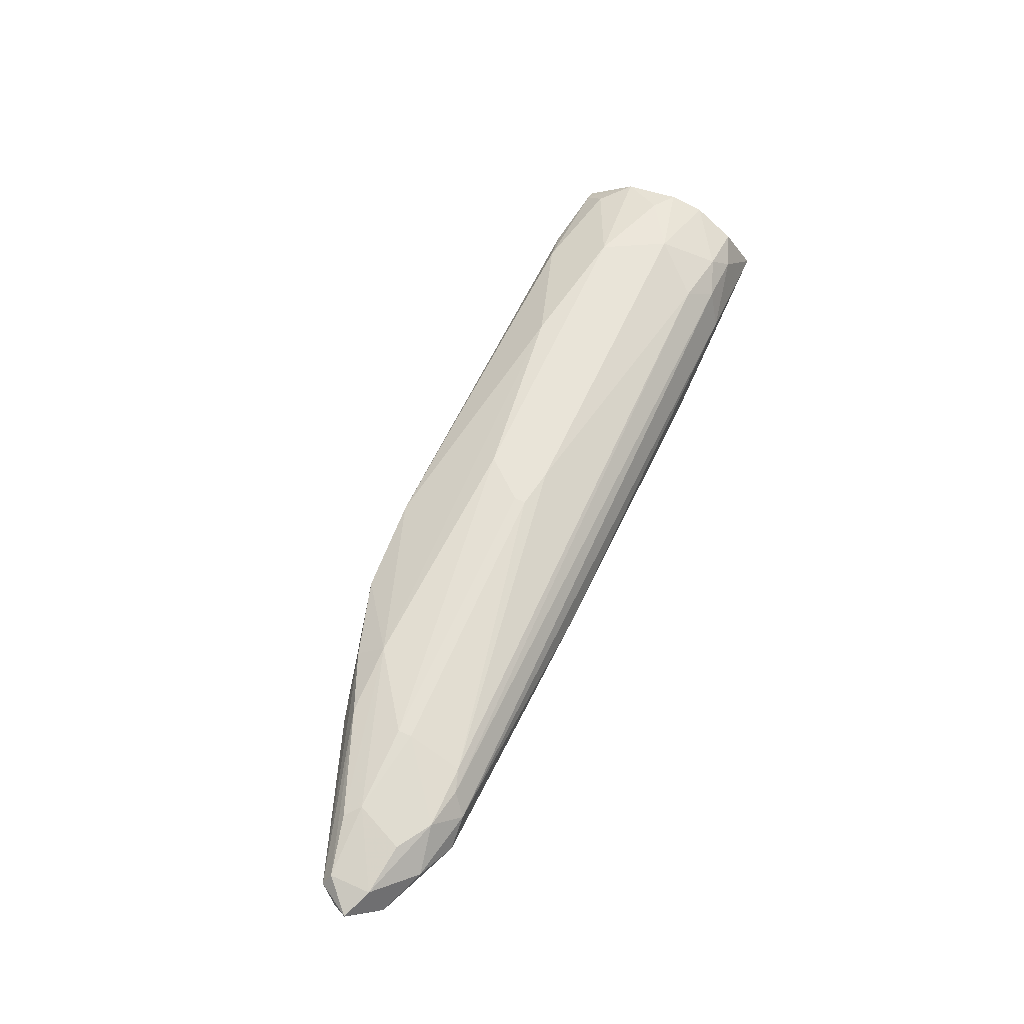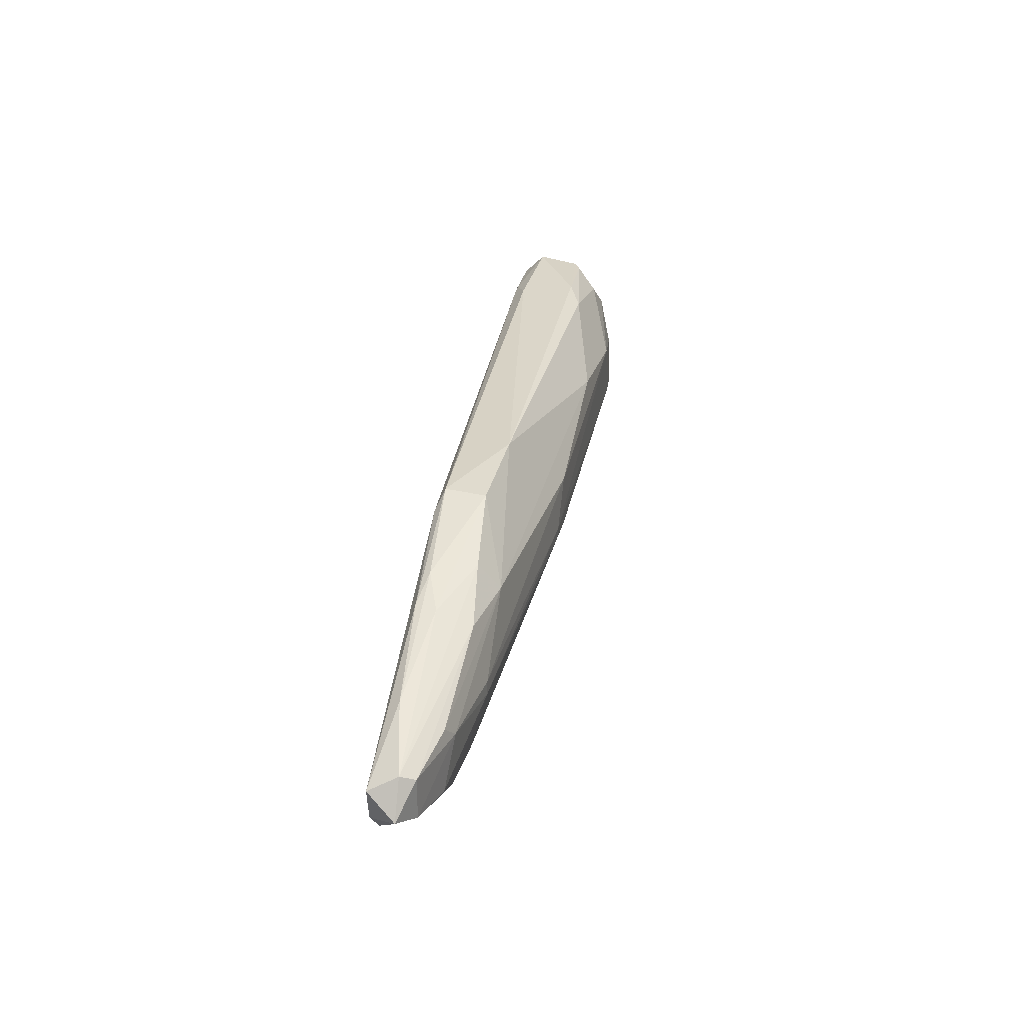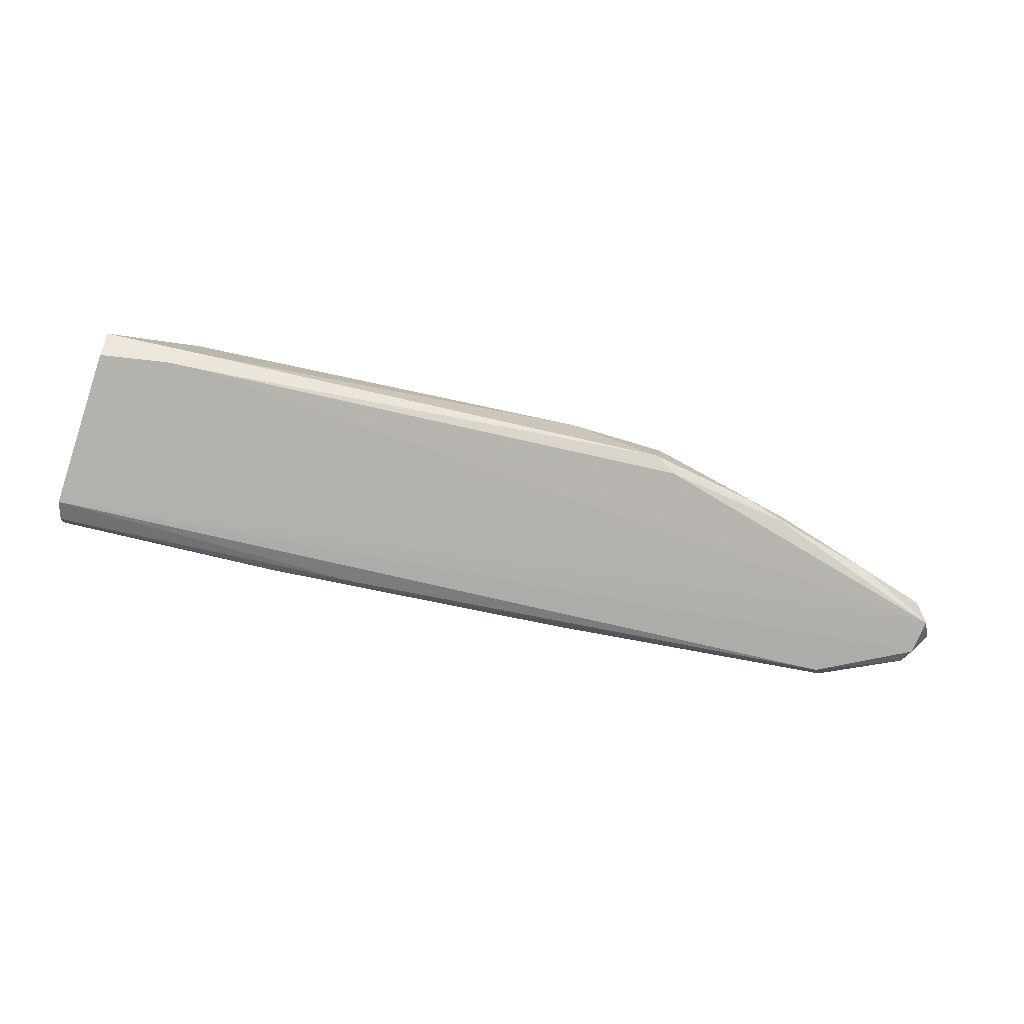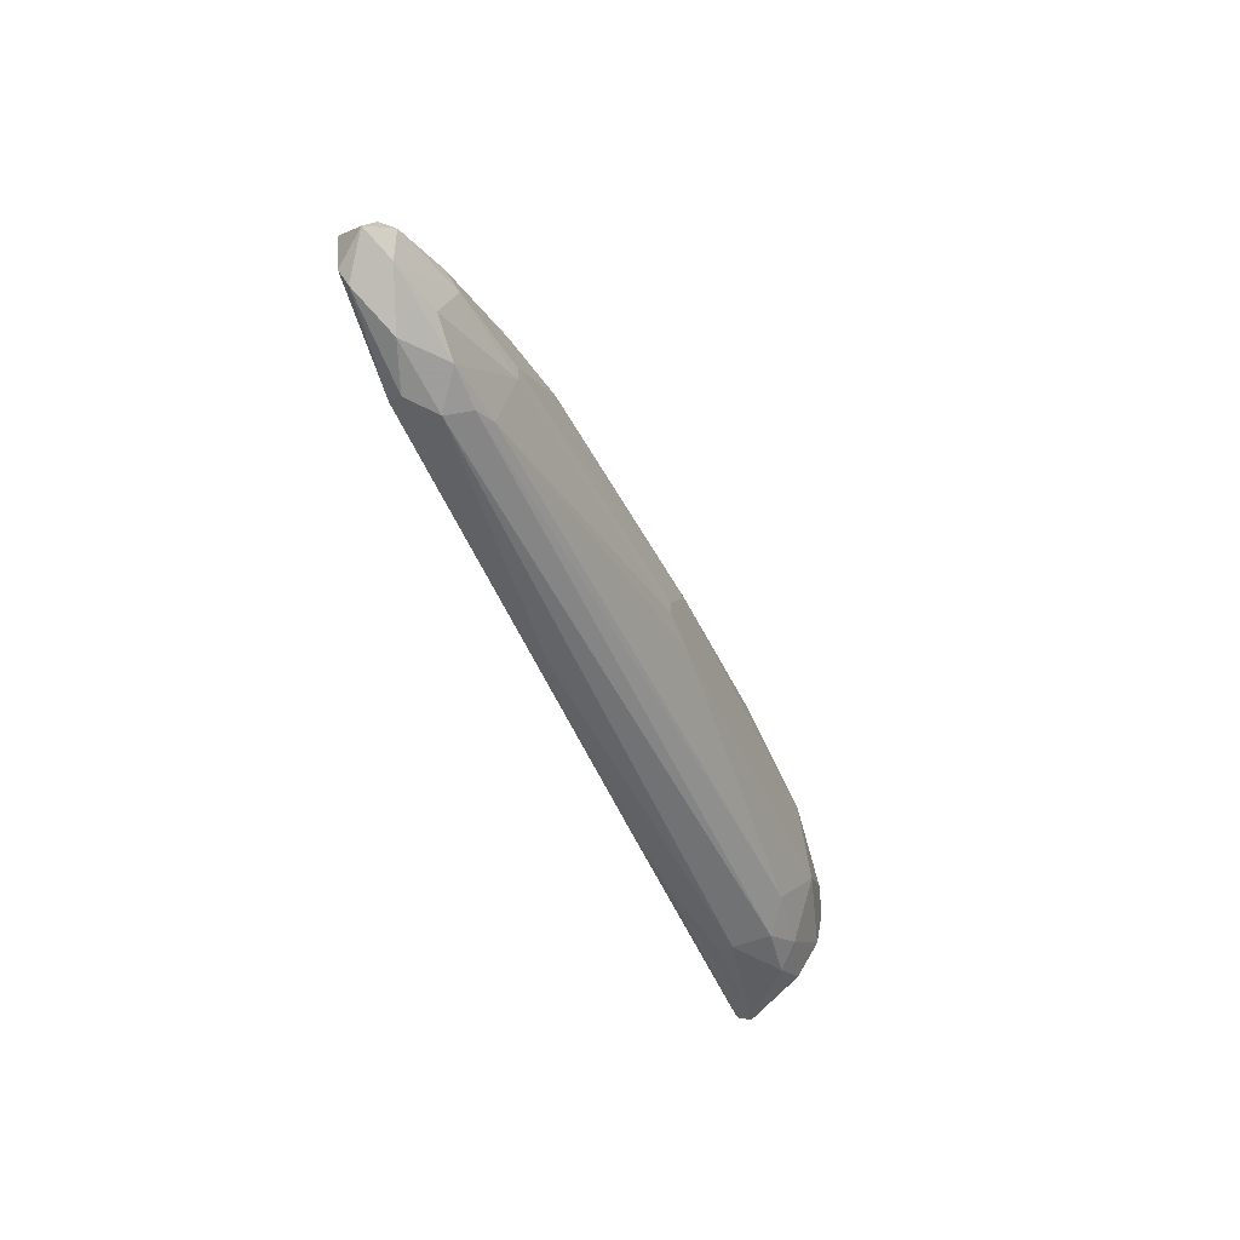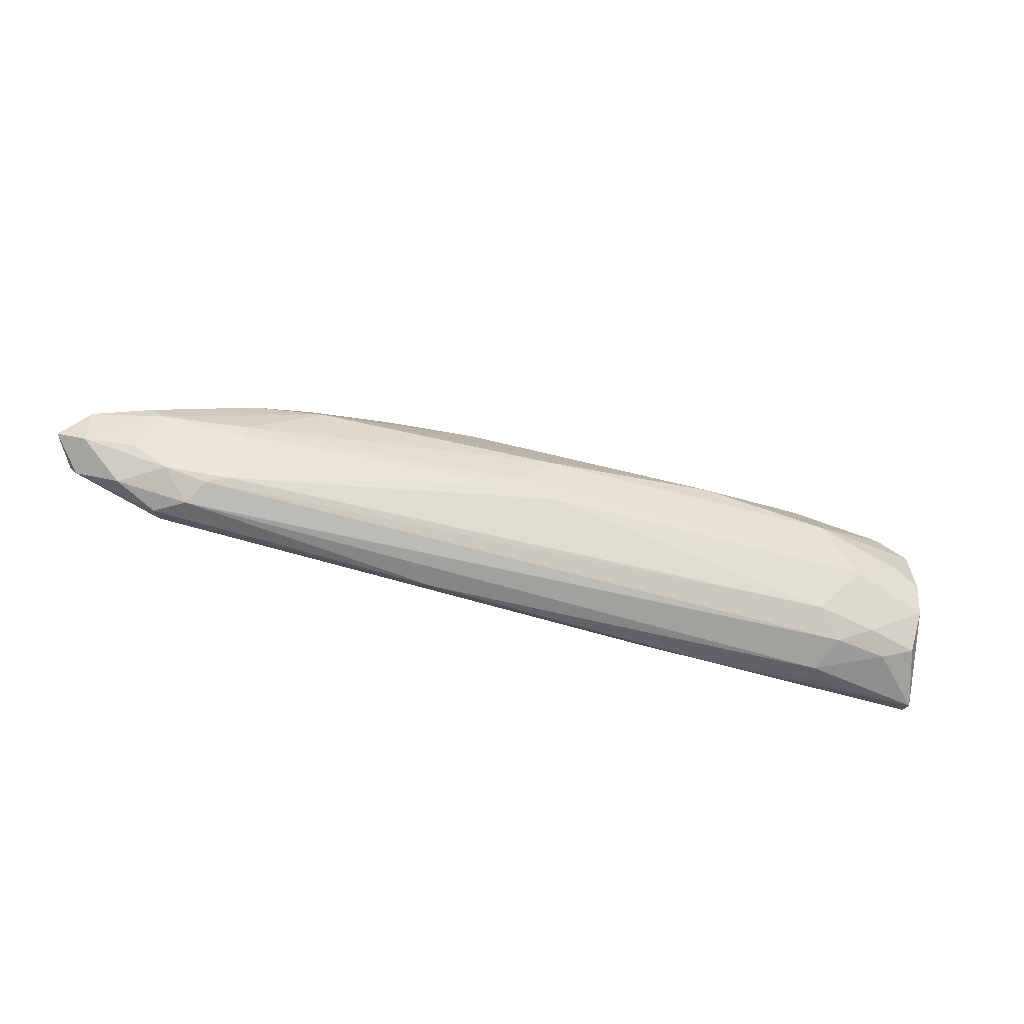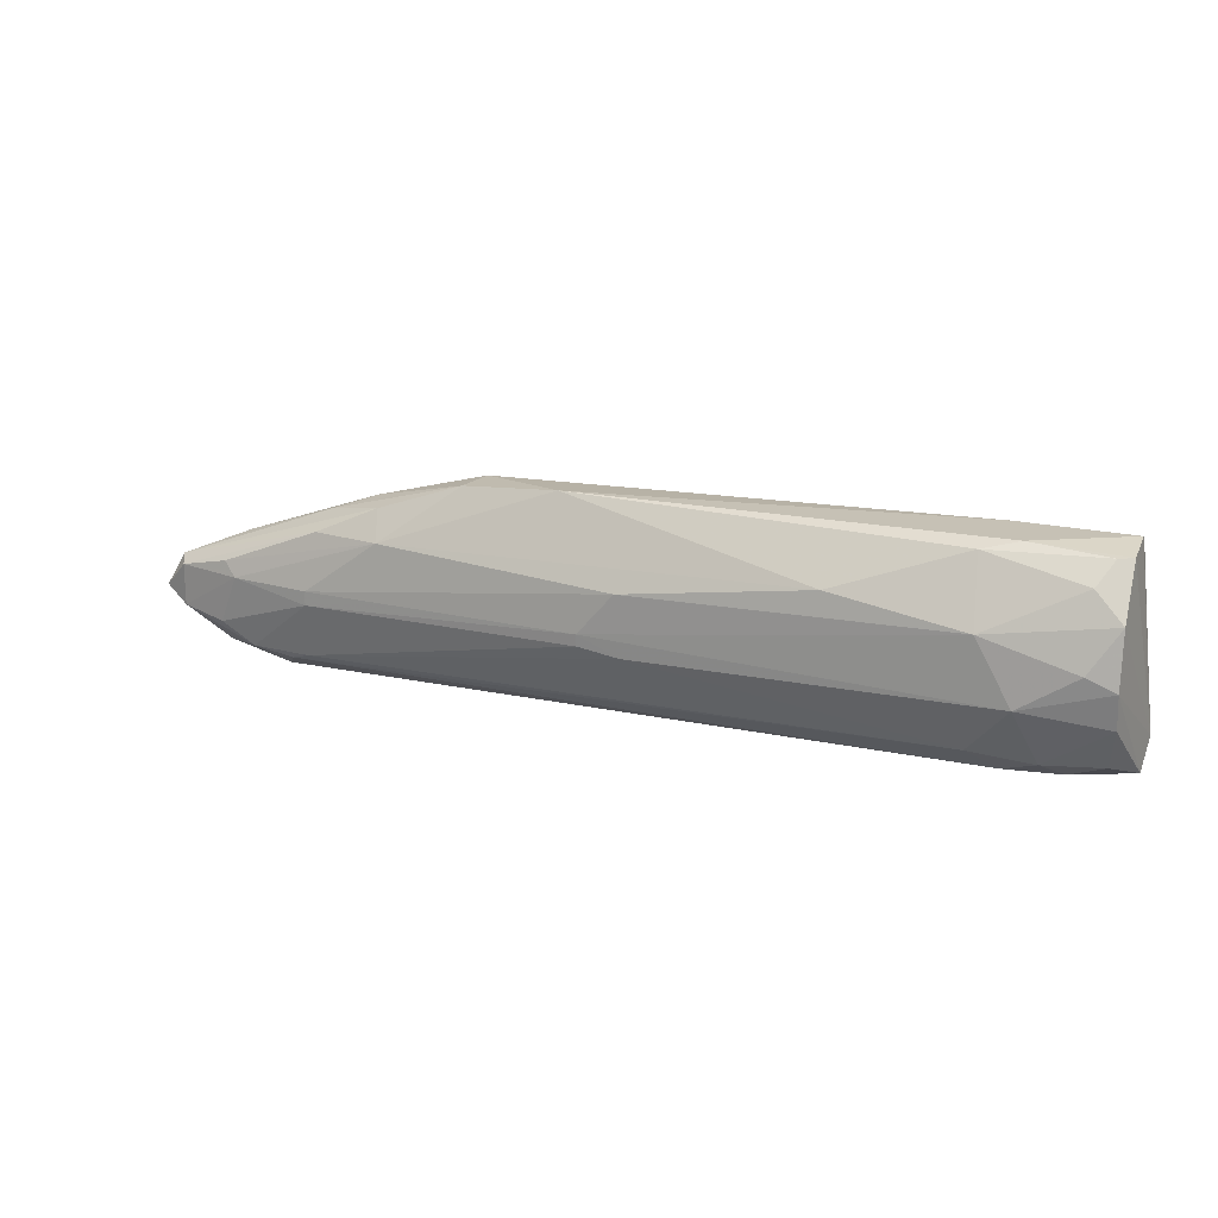
<metadata>
{"format":"obj","ext":"obj","renderer":"f3d","projection":"perspective","resolution":1024,"background":"white","views":[{"elev":58.5,"azim":114.6,"up":"+Y"},{"elev":30.1,"azim":99.4,"up":"+Z"},{"elev":-78.5,"azim":-11.9,"up":"+Y"},{"elev":-45.9,"azim":110.6,"up":"+Z"},{"elev":-50.5,"azim":161.0,"up":"+Z"},{"elev":18.7,"azim":-159.1,"up":"+Z"}]}
</metadata>
<code>
v -0.01525 0.002786 -0.0102
v -0.01525 0.004353 -0.0102
v 0.07015 0.003571 -0.007843
v -0.01994 -0.000348 0.01252
v -0.01838 0.01297 -0.000791
v 0.07642 0.000435 -9e-06
v -0.02976 -0.000701 -0.006715
v -0.02622 0.007487 0.01331
v 0.05761 0.009054 0.000776
v 0.03959 0.00122 0.01331
v 0.000425 0.01219 0.008608
v 0.0584 0.007485 -0.007061
v 0.06466 0.000435 -0.008628
v -0.02699 0.00827 -0.007061
v 0.07485 0.005138 0.000776
v -0.02779 0.002002 0.01409
v 0.02941 0.006702 0.01409
v -0.02779 0.01062 0.007823
v 0.02542 0.0119 -0.00035
v -0.01368 0.01062 -0.006279
v 0.049 0.009054 0.007039
v 0.06231 0.004355 -0.009413
v 0.04977 0.006702 0.01017
v -0.02941 0.000255 -0.008952
v -0.01682 0.00827 -0.008628
v -0.01368 0.009054 0.01331
v 0.02139 0.01205 0.005663
v 0.04195 0.000435 0.01174
v -0.01447 0.01297 0.006256
v 0.0678 0.002004 0.004687
v 0.03253 0.002002 -0.0102
v 0.07485 0.005138 -0.003927
v -0.02779 0.0114 0.00156
v -0.02779 -0.000348 0.01174
v -0.01759 0.007487 0.01409
v 0.07563 0.000435 -0.003927
v -0.02934 0.001877 -0.009742
v 0.04037 0.005919 0.01331
v -0.003489 0.00122 -0.0102
v -0.01525 0.00122 0.01409
v 0.02076 0.01198 -0.001051
v 0.06936 0.006702 -0.00471
v 0.06858 0.006702 0.002338
v 0.05212 0.002004 0.01017
v 0.07799 0.003571 -0.00236
v -0.02465 0.009836 0.01096
v 0.07563 0.003571 0.001558
v 0.06075 0.006702 -0.007843
v 0.05761 0.009054 -0.000791
v 0.06545 0.002004 -0.009413
v -0.01682 -0.000348 0.01252
v -0.02779 0.01062 -0.002358
v -0.02073 0.009836 -0.007061
v -0.02779 0.006702 0.01331
v -0.02465 0.01219 0.003123
v 0.02542 0.01198 0.00095
v 0.06701 0.007485 0.000776
v 0.006689 0.000435 -0.00941
v -0.02308 0.007487 -0.008628
v 0.05683 0.007485 0.007039
v 0.05605 0.00122 0.008605
v 0.07485 0.00122 -0.005494
v 0.06545 0.006702 -0.007061
v 0.05683 0.003571 0.008605
f 47 23 64
f 11 17 21
f 22 2 25
f 17 11 26
f 21 9 27
f 11 21 27
f 26 11 29
f 11 27 29
f 1 2 31
f 2 22 31
f 7 18 33
f 7 4 34
f 4 16 34
f 16 7 34
f 16 17 35
f 26 8 35
f 17 26 35
f 6 7 36
f 7 13 36
f 2 1 37
f 24 7 37
f 7 33 37
f 17 10 38
f 21 17 38
f 23 21 38
f 1 31 39
f 31 13 39
f 37 1 39
f 24 37 39
f 16 4 40
f 10 17 40
f 17 16 40
f 19 12 41
f 12 20 41
f 20 5 41
f 38 10 44
f 3 32 45
f 32 15 45
f 6 36 45
f 18 8 46
f 8 26 46
f 29 18 46
f 26 29 46
f 30 6 47
f 6 45 47
f 45 15 47
f 20 12 48
f 25 20 48
f 22 25 48
f 12 19 49
f 22 3 50
f 31 22 50
f 13 31 50
f 4 7 51
f 7 6 51
f 6 28 51
f 28 10 51
f 40 4 51
f 10 40 51
f 33 5 52
f 14 37 52
f 37 33 52
f 5 20 53
f 20 25 53
f 52 5 53
f 14 52 53
f 7 16 54
f 8 18 54
f 18 7 54
f 35 8 54
f 16 35 54
f 29 5 55
f 18 29 55
f 5 33 55
f 33 18 55
f 27 9 56
f 5 29 56
f 29 27 56
f 41 5 56
f 19 41 56
f 9 49 56
f 49 19 56
f 9 21 57
f 15 32 57
f 32 42 57
f 21 43 57
f 43 15 57
f 49 9 57
f 42 49 57
f 13 7 58
f 7 24 58
f 39 13 58
f 24 39 58
f 25 2 59
f 2 37 59
f 37 14 59
f 14 53 59
f 53 25 59
f 21 23 60
f 43 21 60
f 15 43 60
f 23 47 60
f 47 15 60
f 28 6 61
f 10 28 61
f 6 30 61
f 44 10 61
f 30 44 61
f 36 13 62
f 3 45 62
f 45 36 62
f 50 3 62
f 13 50 62
f 3 22 63
f 32 3 63
f 42 32 63
f 48 12 63
f 22 48 63
f 12 49 63
f 49 42 63
f 23 38 64
f 44 30 64
f 38 44 64
f 30 47 64

</code>
